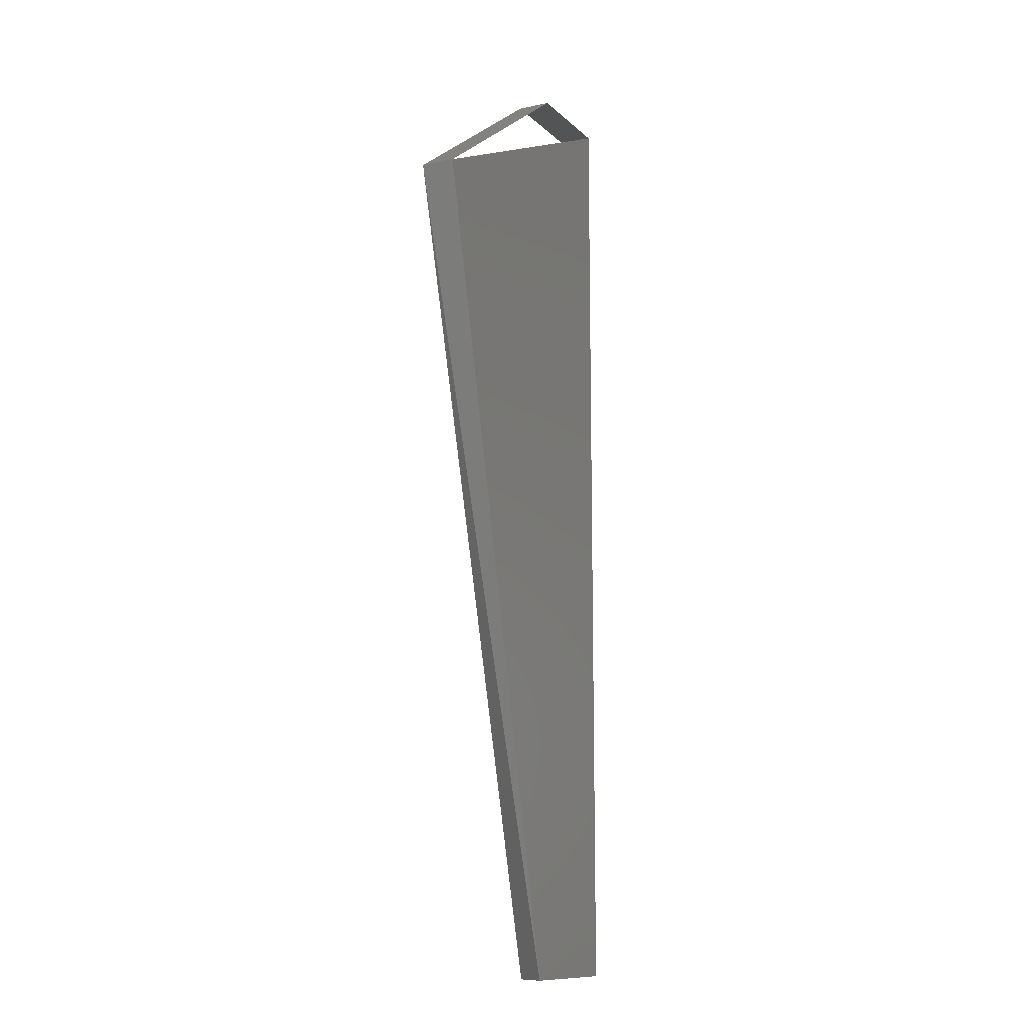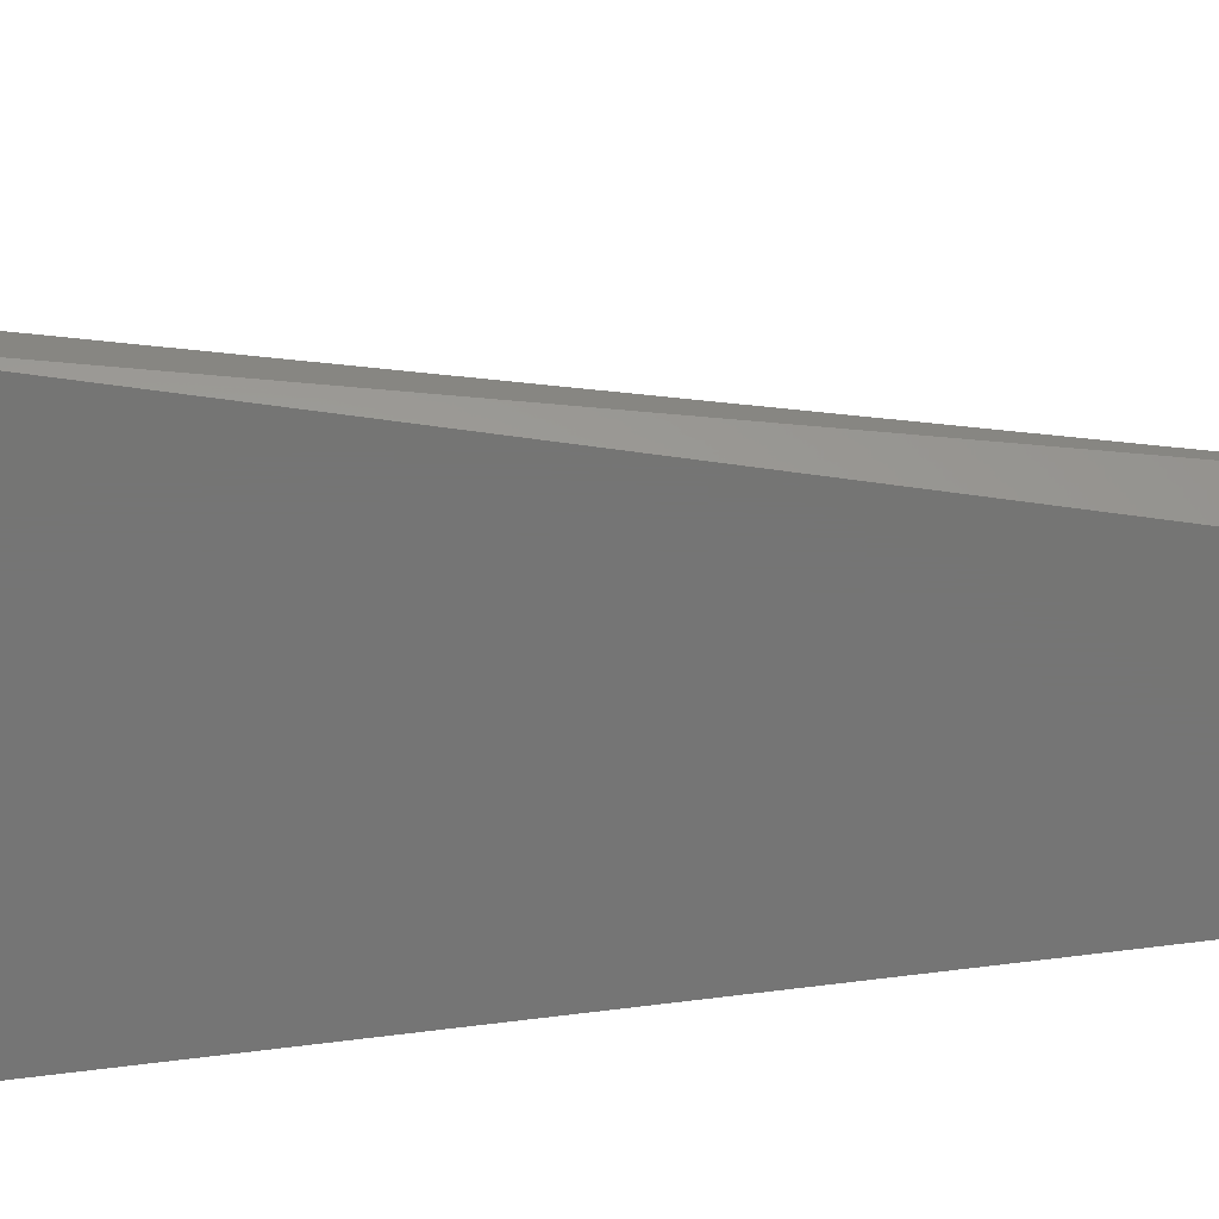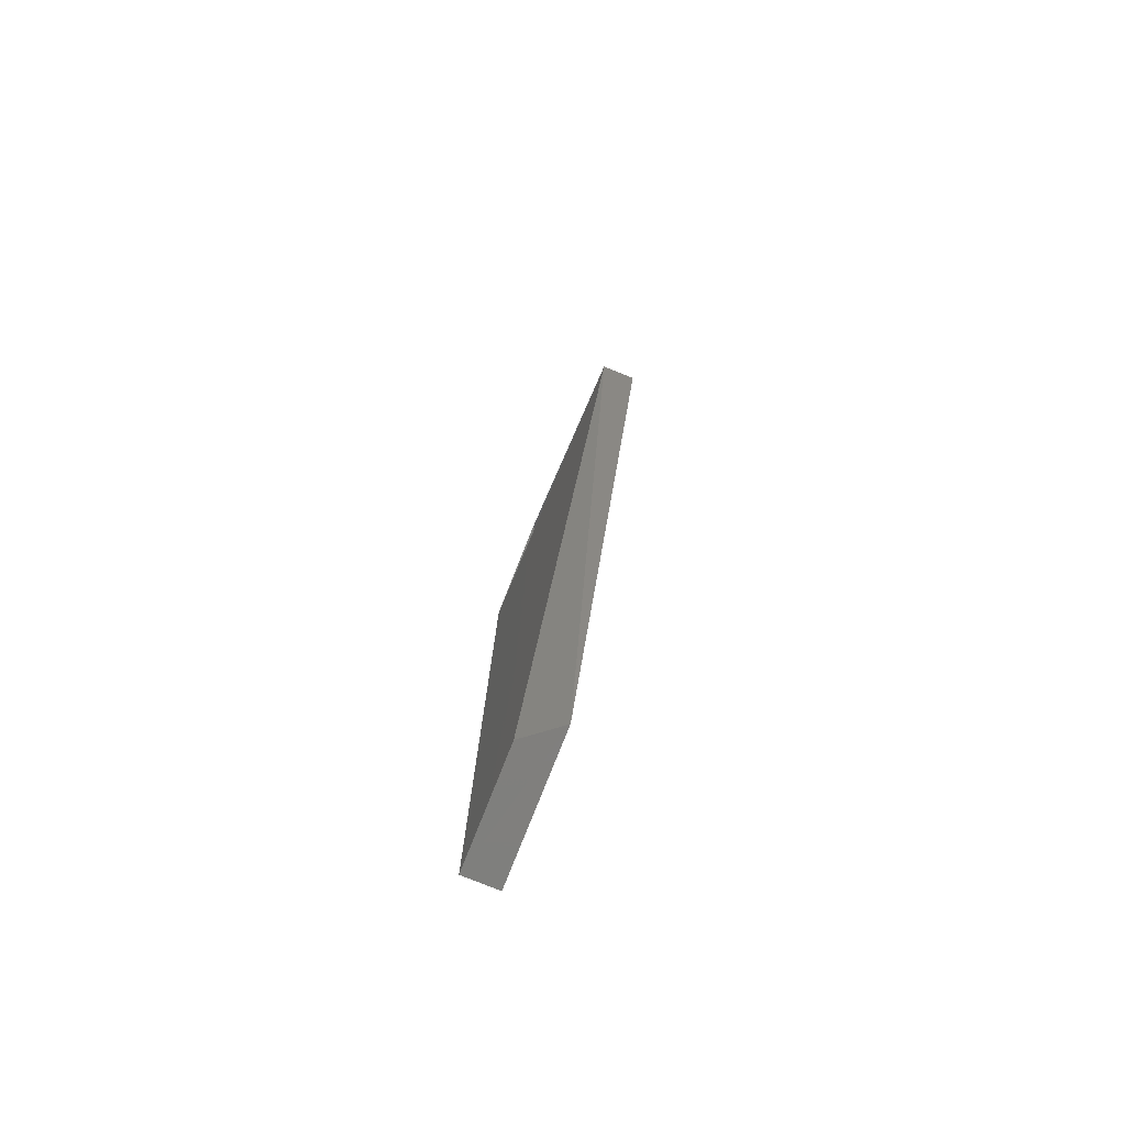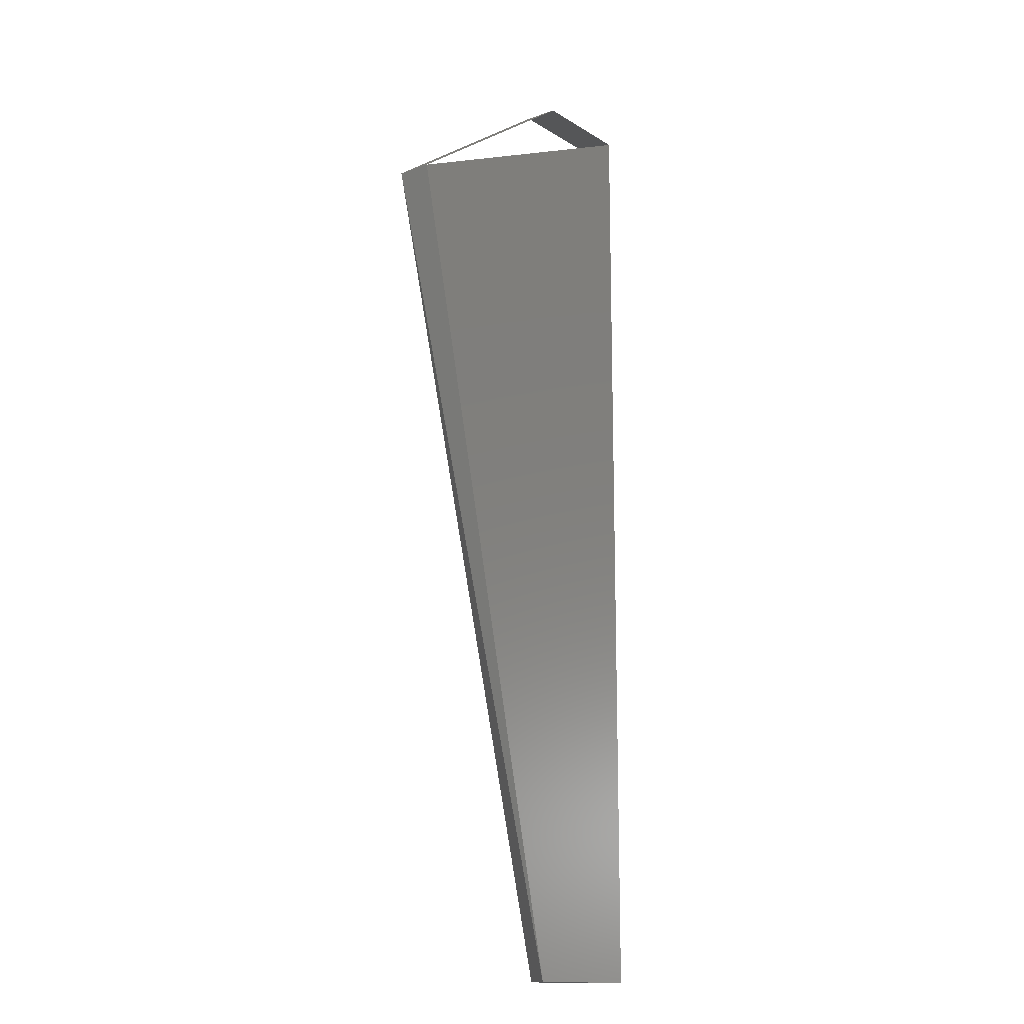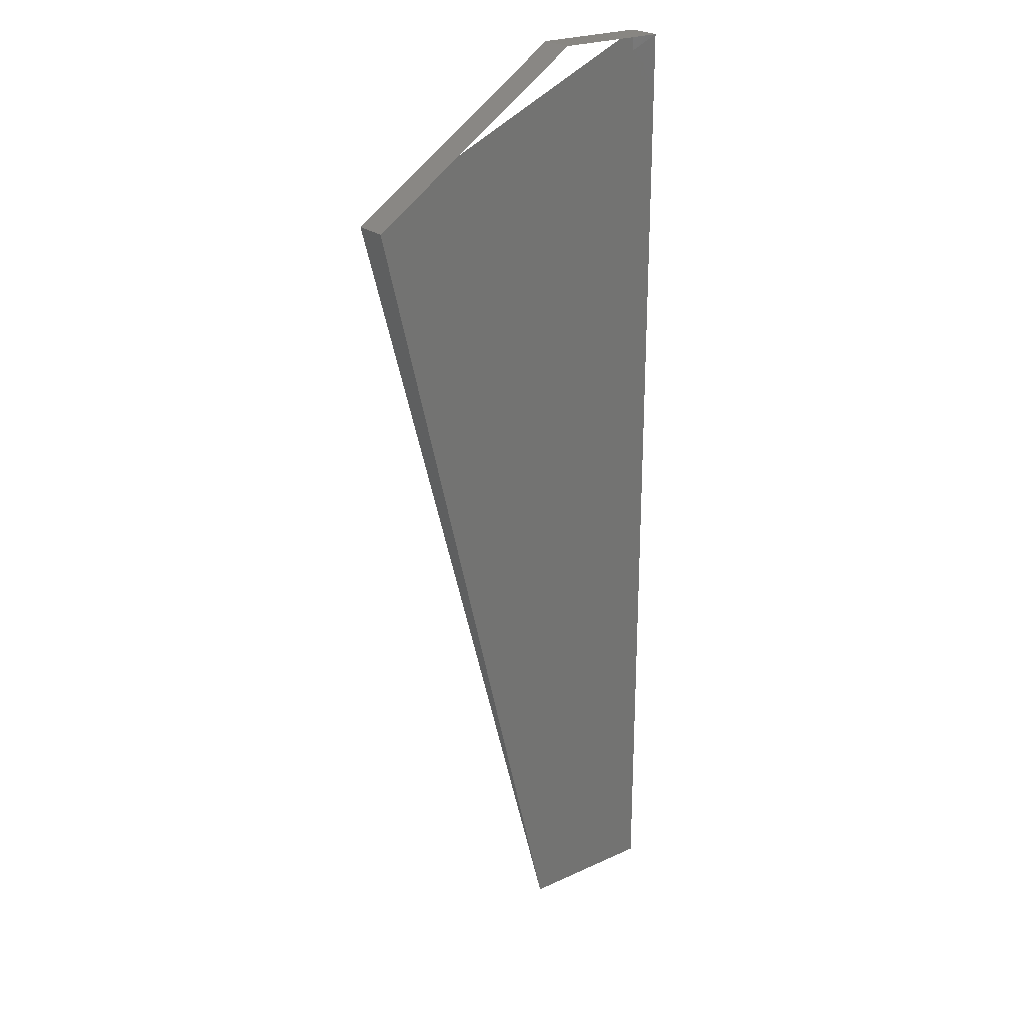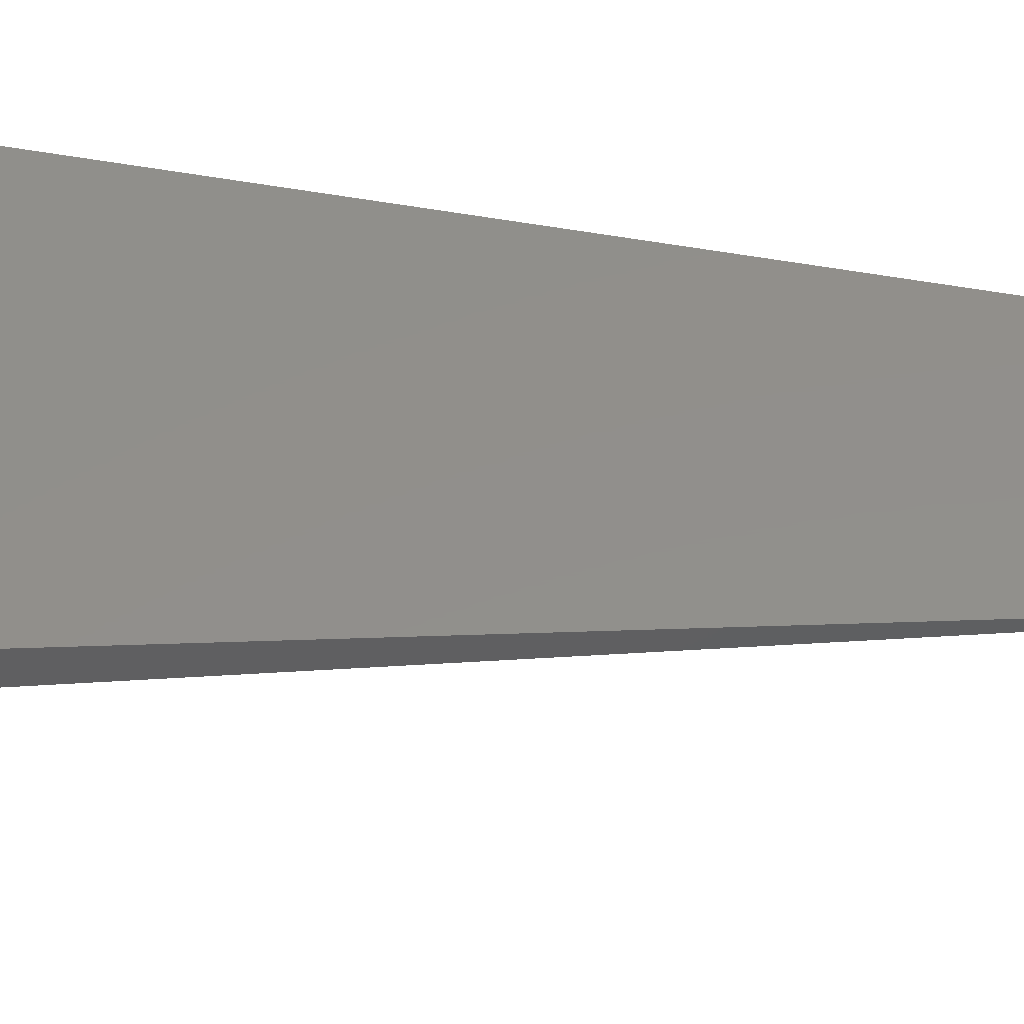
<metadata>
{"format":"stl","ext":"stl","renderer":"f3d","projection":"perspective","resolution":1024,"background":"white","views":[{"elev":-11.9,"azim":-63.0,"up":"+Y"},{"elev":-67.5,"azim":-82.6,"up":"+Z"},{"elev":-79.7,"azim":-111.7,"up":"+Y"},{"elev":-14.7,"azim":-52.4,"up":"+Y"},{"elev":23.9,"azim":-37.1,"up":"+Y"},{"elev":51.1,"azim":-78.7,"up":"+Z"}]}
</metadata>
<code>
# stl→obj: 10 verts, 14 faces
v 0.5392 0.1049 0.5175
v 0.5295 0.1006 0.5175
v 0.5351 0.07684 0.5175
v 0.5392 0.07684 0.5175
v 0.5359 0.07684 0.5165
v 0.5392 0.07684 0.5165
v 0.5295 0.1006 0.5165
v 0.5392 0.1049 0.5165
v 0.5359 0.1049 0.5165
v 0.5359 0.1049 0.5175
f 1 2 3
f 3 4 1
f 3 5 6
f 3 6 4
f 7 5 3
f 7 3 2
f 6 8 1
f 6 1 4
f 7 8 6
f 6 5 7
f 9 7 2
f 9 2 10
f 9 10 1
f 9 1 8

</code>
